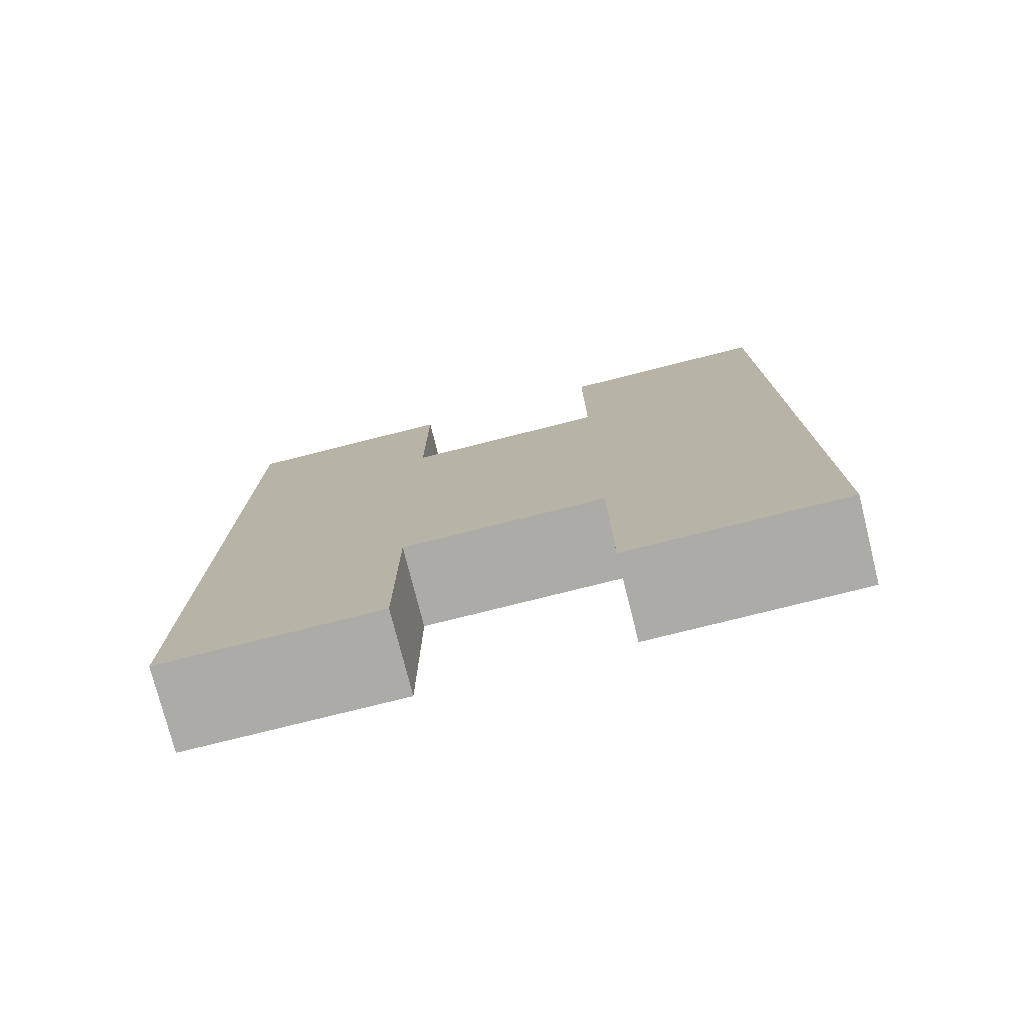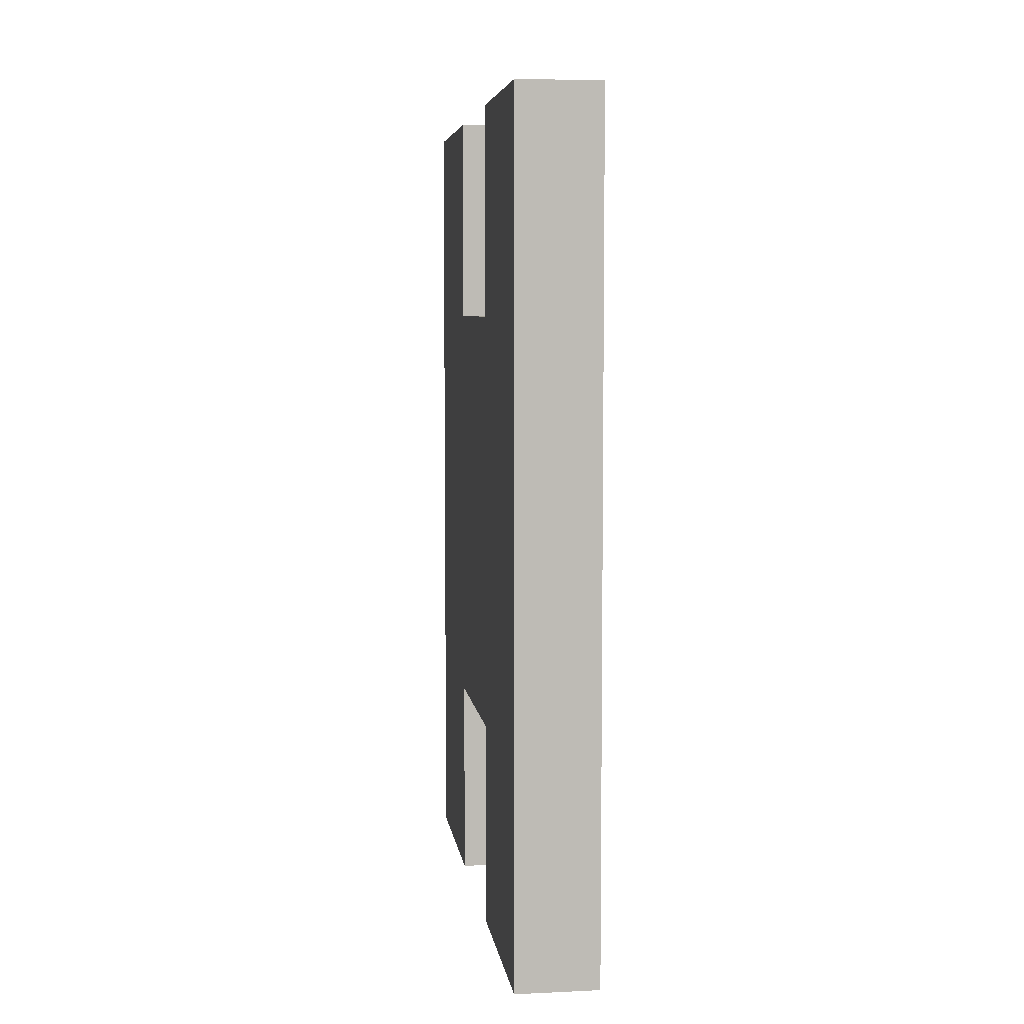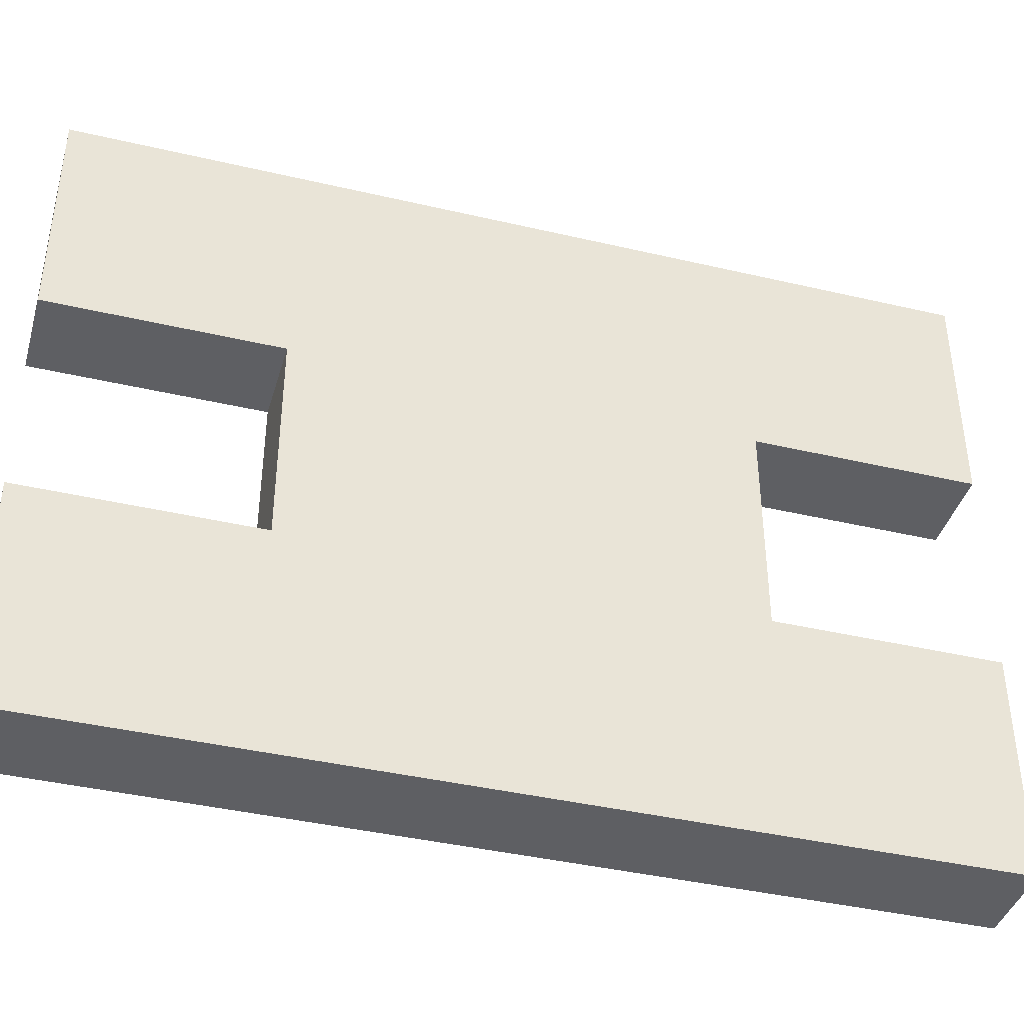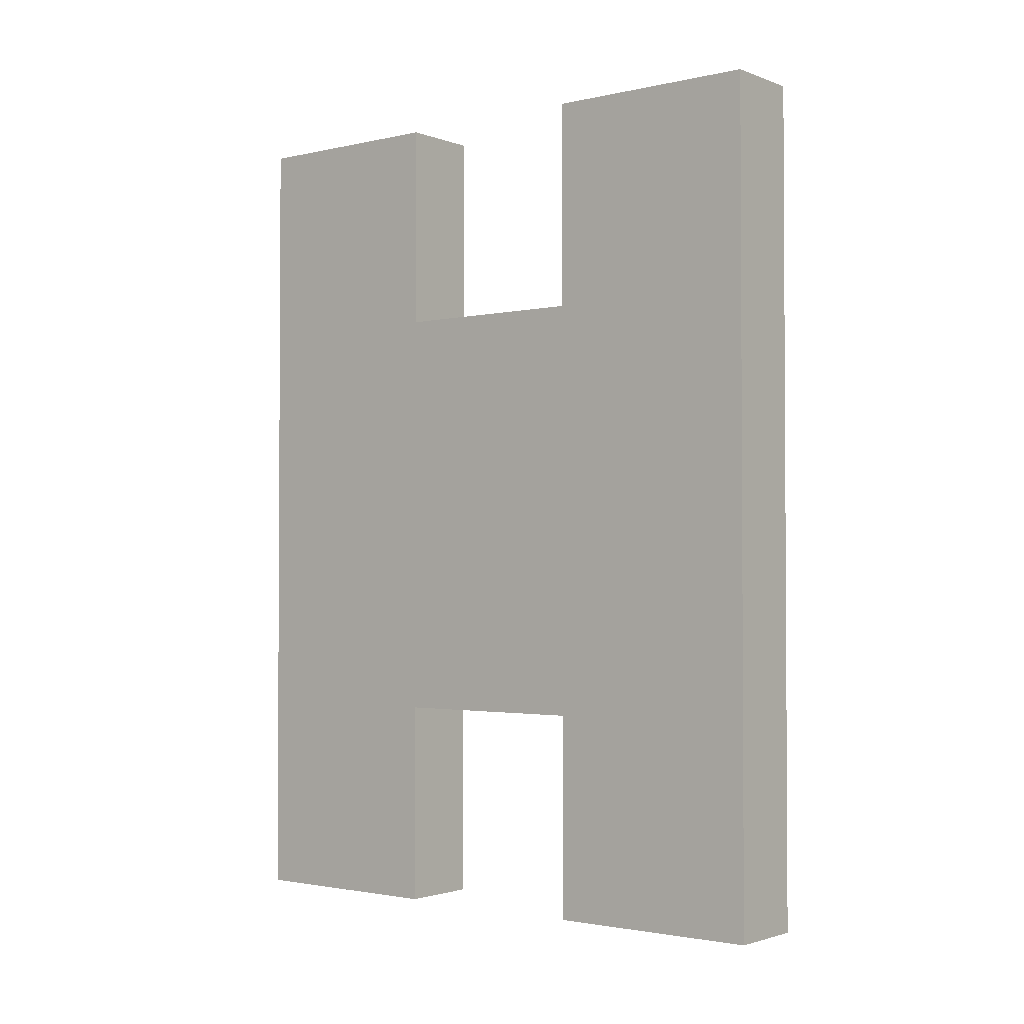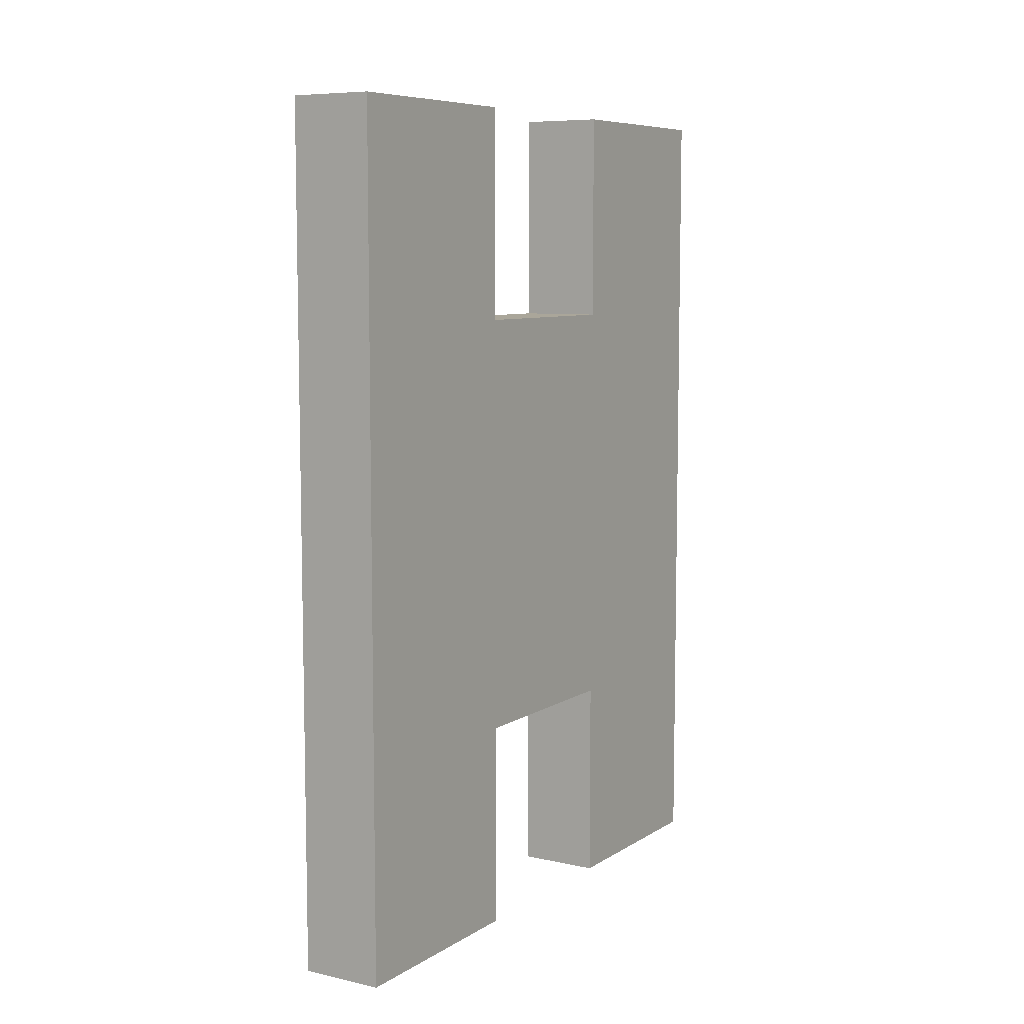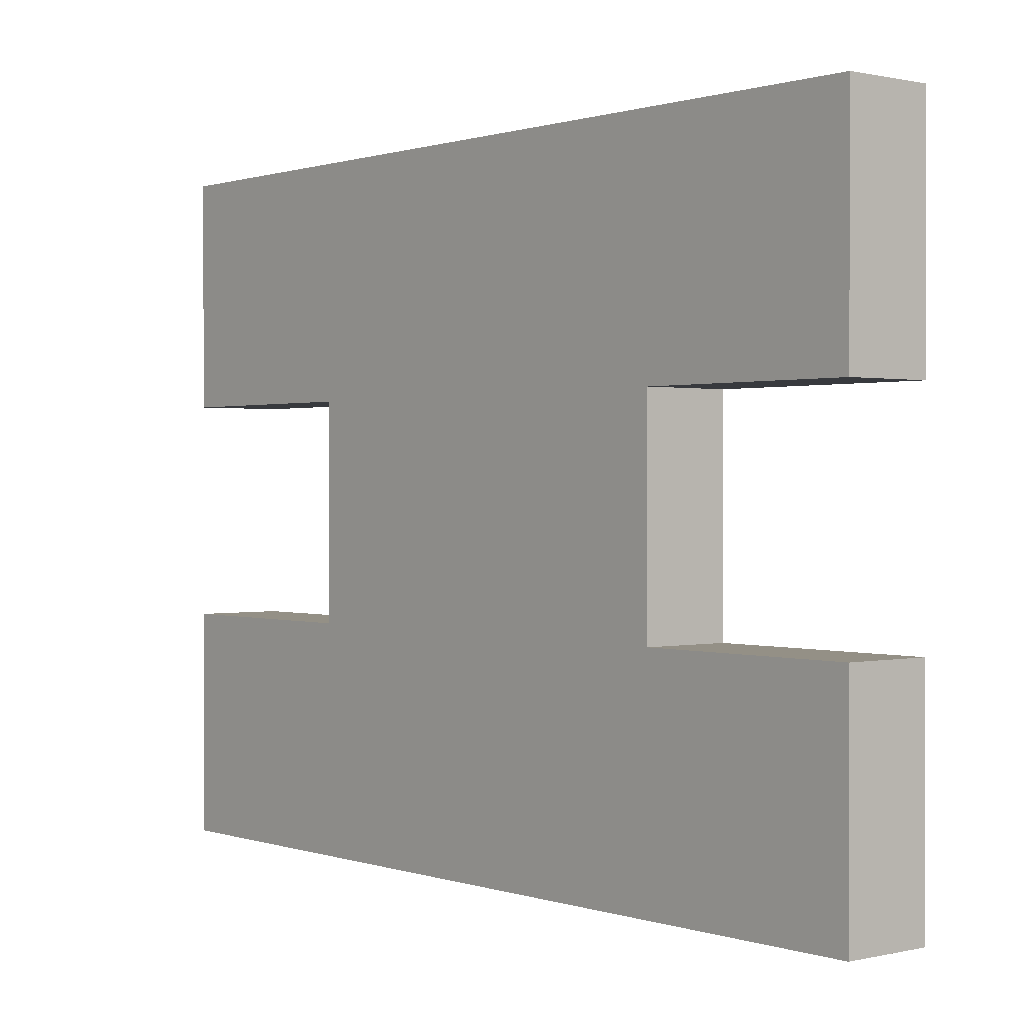
<metadata>
{"format":"obj","ext":"obj","renderer":"f3d","projection":"perspective","resolution":1024,"background":"white","views":[{"elev":-76.5,"azim":-75.9,"up":"+Z"},{"elev":6.0,"azim":172.2,"up":"+Z"},{"elev":-40.6,"azim":74.0,"up":"+Y"},{"elev":-2.0,"azim":128.4,"up":"+Z"},{"elev":7.8,"azim":-148.3,"up":"+Z"},{"elev":0.6,"azim":140.2,"up":"+Y"}]}
</metadata>
<code>
o Fence
g Fence
v -17.9 -3.874e-07 0.003384
v -18 -3.874e-07 0.003384
v -17.9 0.2532 0.003385
v -18 0.2532 0.003384
v -18 -2.98e-08 -0.2487
v -18 0 -0.7544
v -18 0.2532 -0.2487
v -18 0.2532 -0.7544
v -18 0 -1.003
v -17.9 0 -1.003
v -18 0.2532 -1.003
v -17.9 0.2532 -1.003
v -17.9 0 -0.7544
v -17.9 -2.98e-08 -0.2487
v -17.9 0.2532 -0.7544
v -17.9 0.2532 -0.2487
v -17.9 0.752 -0.2487
v -18 0.752 -0.2487
v -17.9 0.752 -0.7544
v -18 0.752 -0.7544
v -17.9 0 -0.7544
v -18 0 -0.7544
v -17.9 -2.98e-08 -0.2487
v -18 -2.98e-08 -0.2487
v -17.9 0.2532 -0.2487
v -18 0.2532 -0.2487
v -17.9 0.4942 -0.2487
v -18 0.4942 -0.2487
v -17.9 0.2532 -0.7544
v -17.9 0.2532 -0.2487
v -17.9 0.4942 -0.7544
v -17.9 0.4942 -0.2487
v -18 0.2532 -0.2487
v -18 0.2532 -0.7544
v -18 0.4942 -0.2487
v -18 0.4942 -0.7544
v -18 0.2532 -0.7544
v -17.9 0.2532 -0.7544
v -18 0.4942 -0.7544
v -17.9 0.4942 -0.7544
v -17.9 0.4942 0.003385
v -18 0.4942 0.003384
v -17.9 0.752 0.003384
v -18 0.752 0.003384
v -17.9 0.4942 -0.7544
v -17.9 0.4942 -0.2487
v -17.9 0.752 -0.7544
v -17.9 0.752 -0.2487
v -18 0.4942 -0.2487
v -18 0.4942 -0.7544
v -18 0.752 -0.2487
v -18 0.752 -0.7544
v -18 0.4942 -1.003
v -17.9 0.4942 -1.003
v -18 0.752 -1.003
v -17.9 0.752 -1.003
v -17.9 -2.98e-08 -0.2487
v -18 -2.98e-08 -0.2487
v -17.9 -3.874e-07 0.003384
v -18 -3.874e-07 0.003384
v -17.9 0.2532 -0.2487
v -17.9 -2.98e-08 -0.2487
v -17.9 0.2532 0.003385
v -17.9 -3.874e-07 0.003384
v -18 -2.98e-08 -0.2487
v -18 0.2532 -0.2487
v -18 -3.874e-07 0.003384
v -18 0.2532 0.003384
v -18 0.2532 -0.2487
v -17.9 0.2532 -0.2487
v -18 0.2532 0.003384
v -17.9 0.2532 0.003385
v -17.9 0.4942 -0.2487
v -18 0.4942 -0.2487
v -17.9 0.4942 0.003385
v -18 0.4942 0.003384
v -17.9 0.752 -0.2487
v -17.9 0.4942 -0.2487
v -17.9 0.752 0.003384
v -17.9 0.4942 0.003385
v -18 0.4942 -0.2487
v -18 0.752 -0.2487
v -18 0.4942 0.003384
v -18 0.752 0.003384
v -18 0.752 -0.2487
v -17.9 0.752 -0.2487
v -18 0.752 0.003384
v -17.9 0.752 0.003384
v -18 0.4942 -0.7544
v -17.9 0.4942 -0.7544
v -18 0.4942 -1.003
v -17.9 0.4942 -1.003
v -18 0.752 -0.7544
v -18 0.4942 -0.7544
v -18 0.752 -1.003
v -18 0.4942 -1.003
v -17.9 0.4942 -0.7544
v -17.9 0.752 -0.7544
v -17.9 0.4942 -1.003
v -17.9 0.752 -1.003
v -17.9 0.752 -0.7544
v -18 0.752 -0.7544
v -17.9 0.752 -1.003
v -18 0.752 -1.003
v -18 0 -0.7544
v -17.9 0 -0.7544
v -18 0 -1.003
v -17.9 0 -1.003
v -18 0.2532 -0.7544
v -18 0 -0.7544
v -18 0.2532 -1.003
v -18 0 -1.003
v -17.9 0 -0.7544
v -17.9 0.2532 -0.7544
v -17.9 0 -1.003
v -17.9 0.2532 -1.003
v -17.9 0.2532 -0.7544
v -18 0.2532 -0.7544
v -17.9 0.2532 -1.003
v -18 0.2532 -1.003
g Fence
f 3 4 2 1
f 7 8 6 5
f 11 12 10 9
f 15 16 14 13
f 19 20 18 17
f 23 24 22 21
f 27 28 26 25
f 31 32 30 29
f 35 36 34 33
f 39 40 38 37
f 43 44 42 41
f 47 48 46 45
f 51 52 50 49
f 55 56 54 53
f 59 60 58 57
f 63 64 62 61
f 67 68 66 65
f 71 72 70 69
f 75 76 74 73
f 79 80 78 77
f 83 84 82 81
f 87 88 86 85
f 91 92 90 89
f 95 96 94 93
f 99 100 98 97
f 103 104 102 101
f 107 108 106 105
f 111 112 110 109
f 115 116 114 113
f 119 120 118 117

</code>
